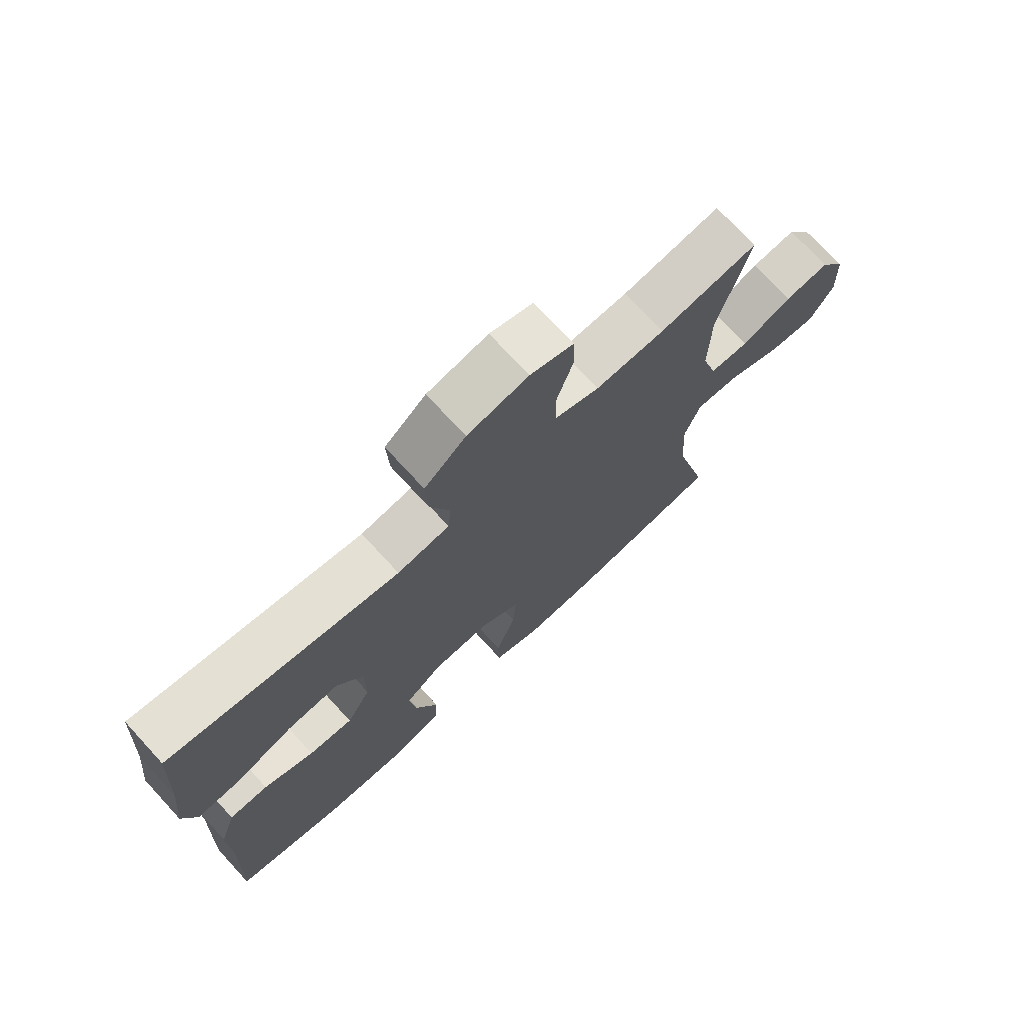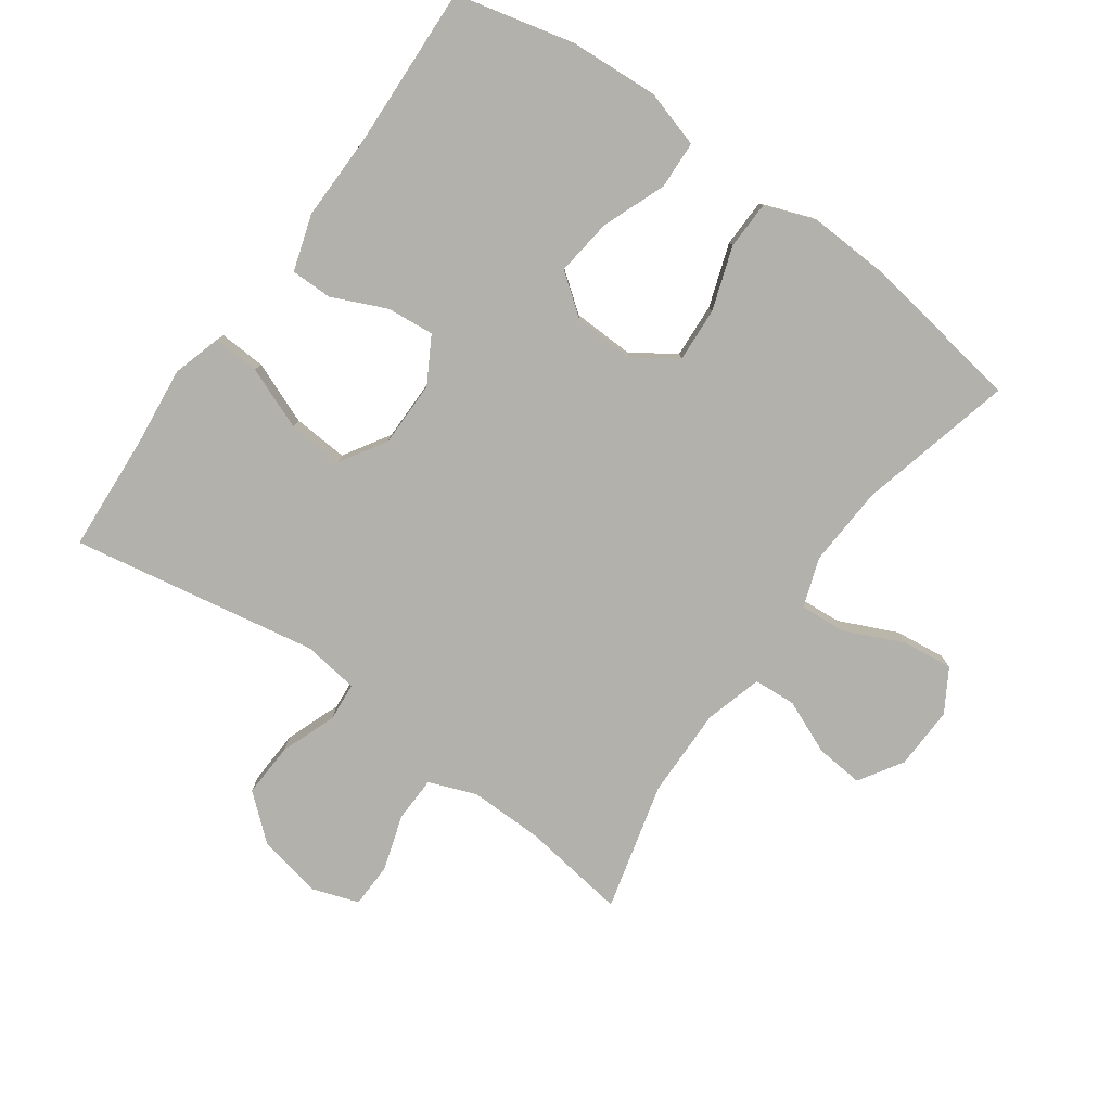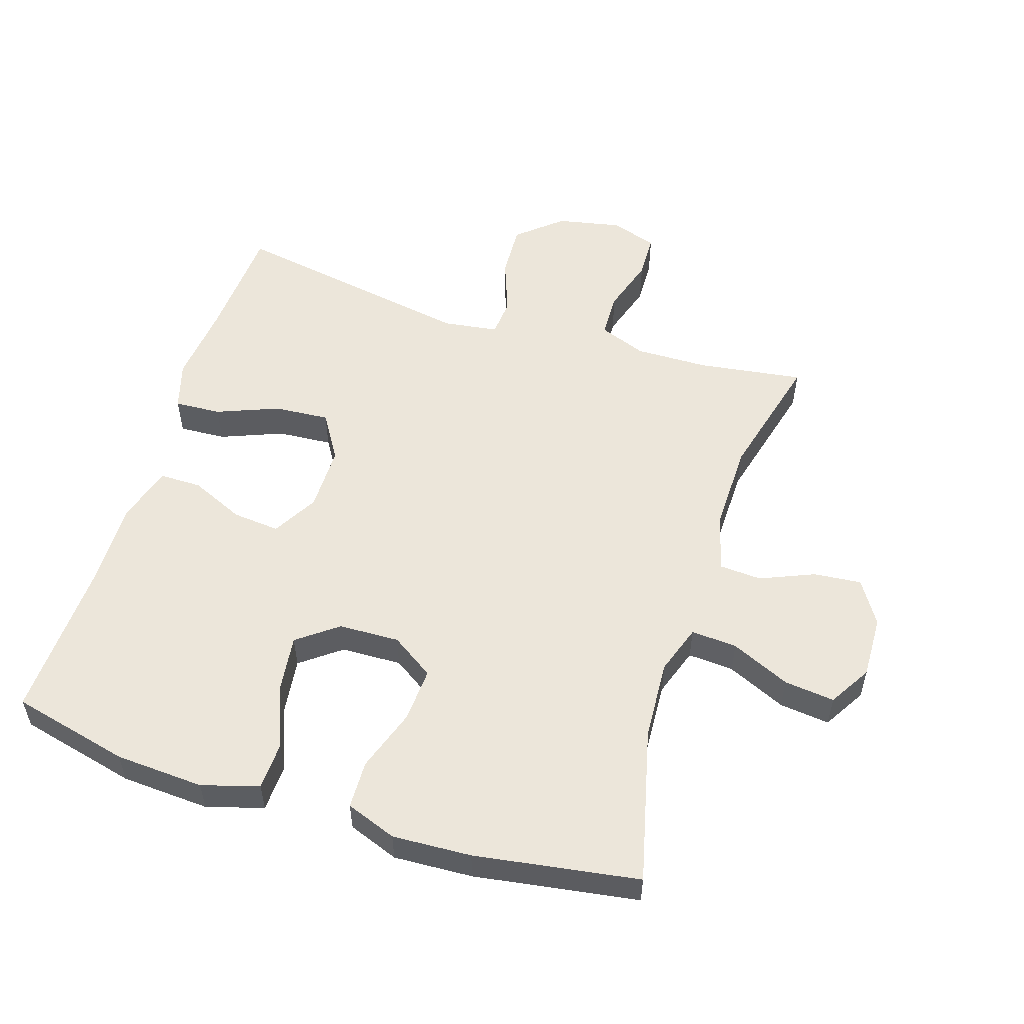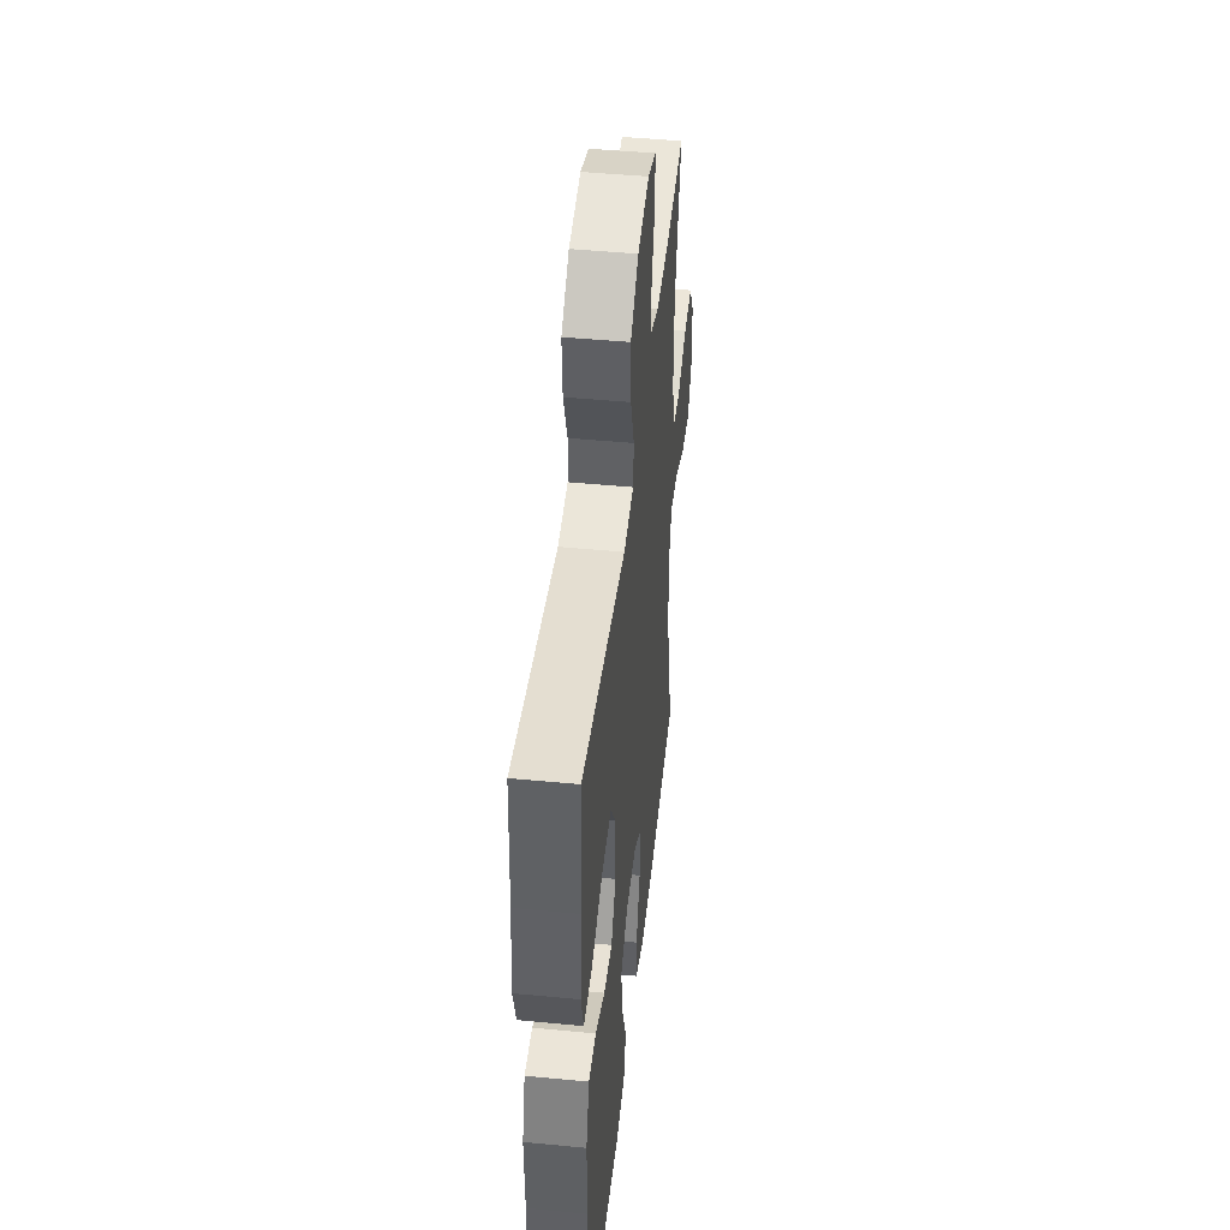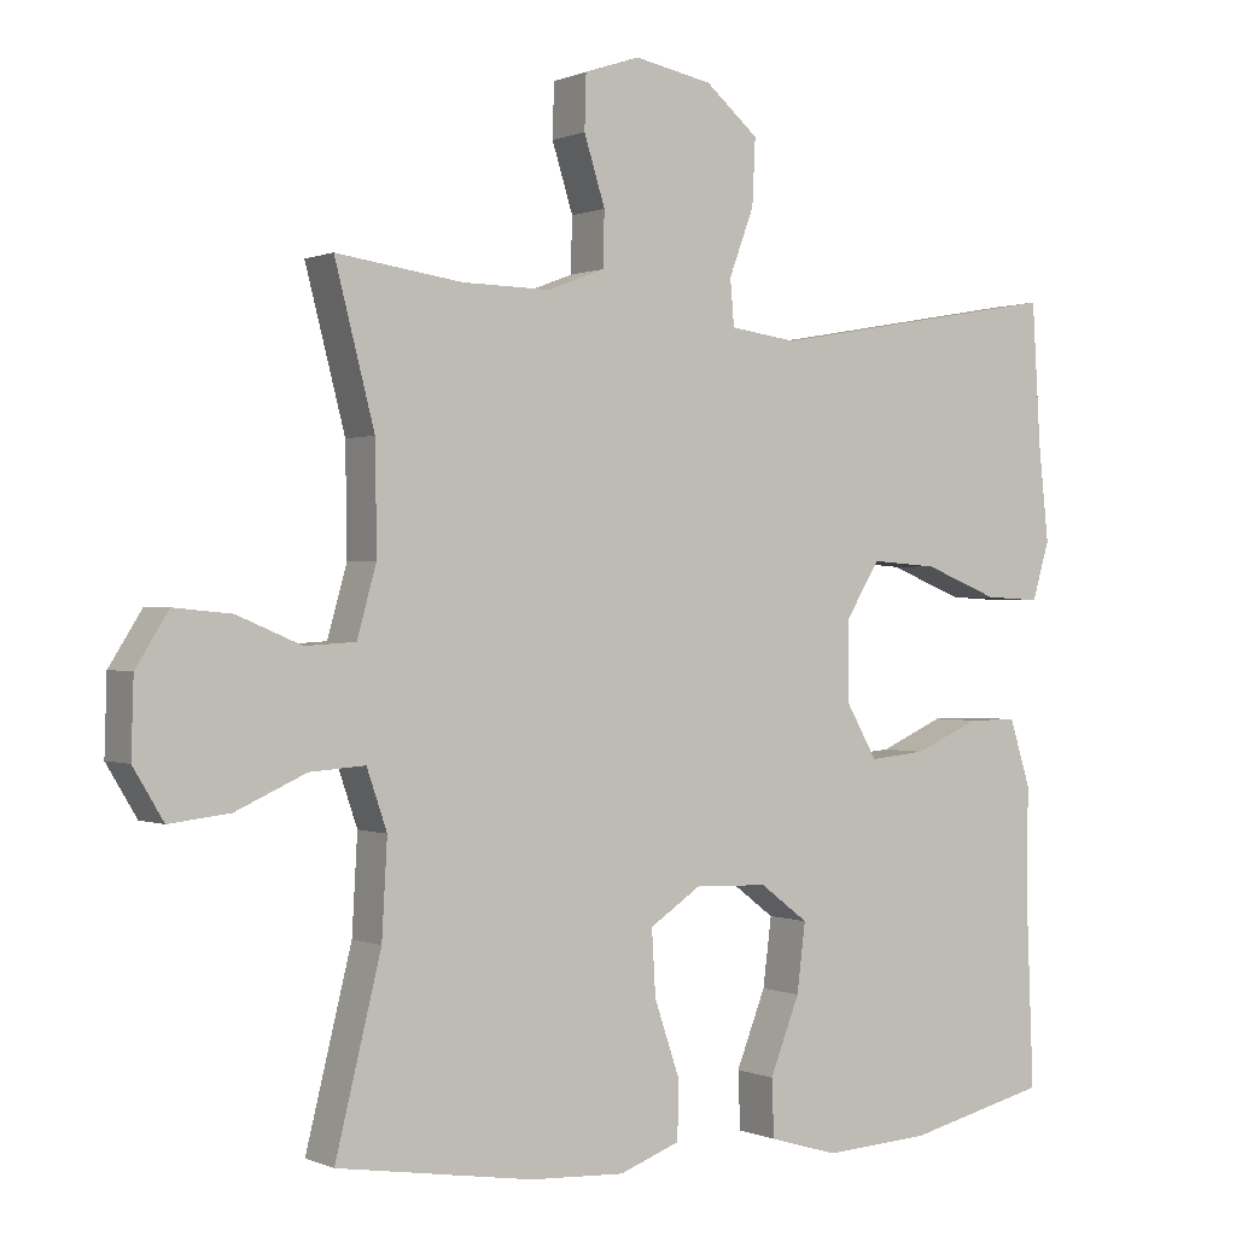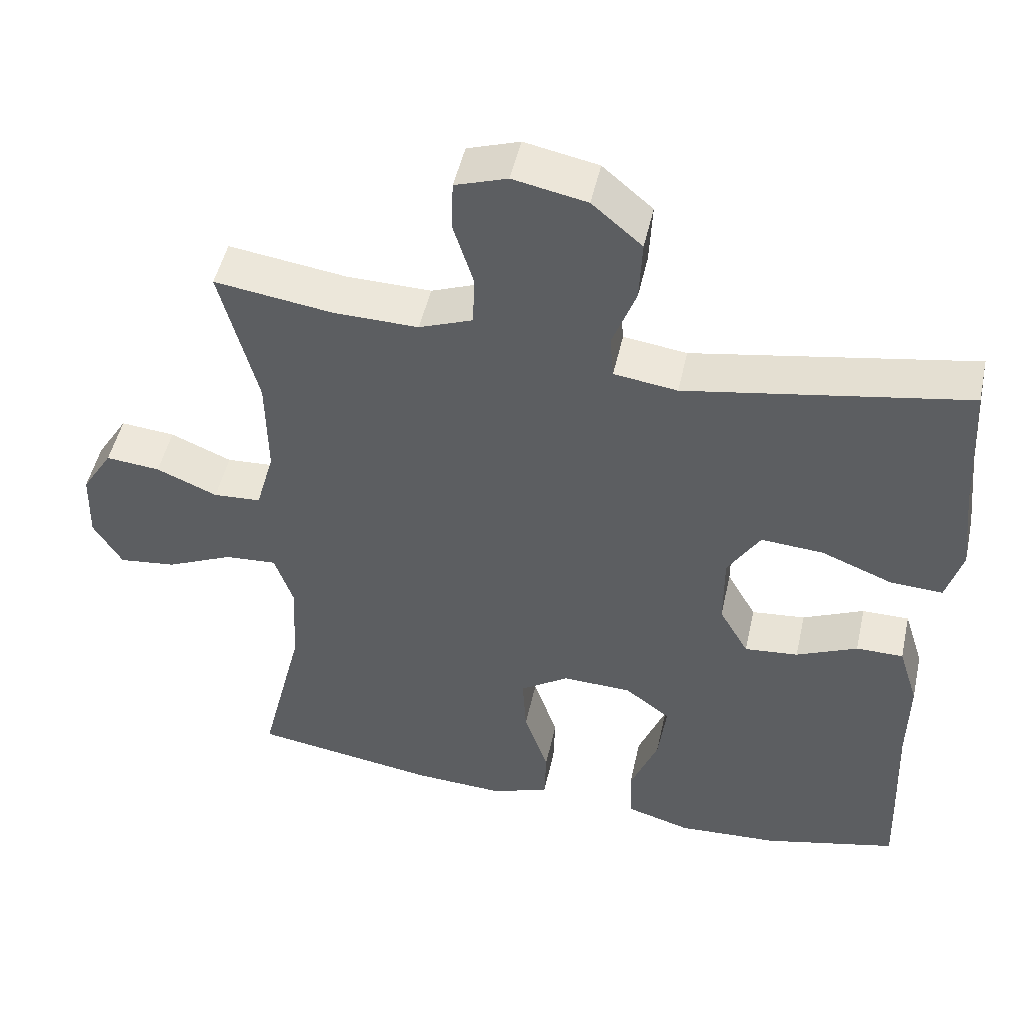
<metadata>
{"format":"obj","ext":"obj","renderer":"f3d","projection":"perspective","resolution":1024,"background":"white","views":[{"elev":73.4,"azim":137.4,"up":"+Z"},{"elev":-78.9,"azim":144.5,"up":"+Y"},{"elev":54.3,"azim":-162.4,"up":"+Y"},{"elev":46.0,"azim":96.3,"up":"+Z"},{"elev":0.3,"azim":-33.0,"up":"+Z"},{"elev":48.8,"azim":12.4,"up":"+Z"}]}
</metadata>
<code>
v 0.5 0.07 0.5
v 0.511 0.07 0.318
v 0.524 0.07 0.196
v 0.502 0.07 0.121
v 0.43 0.07 0.125
v 0.334 0.07 0.163
v 0.249 0.07 0.169
v 0.205 0.07 0.098
v 0.205 0.07 -0.004
v 0.245 0.07 -0.074
v 0.318 0.07 -0.067
v 0.401 0.07 -0.03
v 0.465 0.07 -0.03
v 0.492 0.07 -0.116
v 0.49 0.07 -0.25
v 0.5 0.07 -0.5
v 0.318 0.07 -0.544
v 0.181 0.07 -0.552
v 0.093 0.07 -0.526
v 0.09 0.07 -0.452
v 0.128 0.07 -0.355
v 0.139 0.07 -0.267
v 0.077 0.07 -0.22
v -0.017 0.07 -0.217
v -0.083 0.07 -0.261
v -0.078 0.07 -0.345
v -0.045 0.07 -0.442
v -0.047 0.07 -0.516
v -0.125 0.07 -0.545
v -0.247 0.07 -0.539
v -0.5 0.07 -0.5
v -0.441 0.07 -0.26
v -0.434 0.07 -0.137
v -0.46 0.07 -0.061
v -0.531 0.07 -0.066
v -0.622 0.07 -0.107
v -0.7 0.07 -0.116
v -0.739 0.07 -0.051
v -0.736 0.07 0.046
v -0.694 0.07 0.113
v -0.62 0.07 0.106
v -0.537 0.07 0.071
v -0.472 0.07 0.075
v -0.447 0.07 0.164
v -0.449 0.07 0.302
v -0.5 0.07 0.5
v -0.338 0.07 0.477
v -0.224 0.07 0.475
v -0.151 0.07 0.503
v -0.149 0.07 0.573
v -0.176 0.07 0.659
v -0.174 0.07 0.728
v -0.103 0.07 0.752
v -0.003 0.07 0.732
v 0.065 0.07 0.674
v 0.061 0.07 0.59
v 0.029 0.07 0.504
v 0.034 0.07 0.445
v 0.12 0.07 0.433
v 0.5 0 0.5
v 0.511 0 0.318
v 0.524 0 0.196
v 0.502 0 0.121
v 0.43 0 0.125
v 0.334 0 0.163
v 0.249 0 0.169
v 0.205 0 0.098
v 0.205 0 -0.004
v 0.245 0 -0.074
v 0.318 0 -0.067
v 0.401 0 -0.03
v 0.465 0 -0.03
v 0.492 0 -0.116
v 0.49 0 -0.25
v 0.5 0 -0.5
v 0.318 0 -0.544
v 0.181 0 -0.552
v 0.093 0 -0.526
v 0.09 0 -0.452
v 0.128 0 -0.355
v 0.139 0 -0.267
v 0.077 0 -0.22
v -0.017 0 -0.217
v -0.083 0 -0.261
v -0.078 0 -0.345
v -0.045 0 -0.442
v -0.047 0 -0.516
v -0.125 0 -0.545
v -0.247 0 -0.539
v -0.5 0 -0.5
v -0.441 0 -0.26
v -0.434 0 -0.137
v -0.46 0 -0.061
v -0.531 0 -0.066
v -0.622 0 -0.107
v -0.7 0 -0.116
v -0.739 0 -0.051
v -0.736 0 0.046
v -0.694 0 0.113
v -0.62 0 0.106
v -0.537 0 0.071
v -0.472 0 0.075
v -0.447 0 0.164
v -0.449 0 0.302
v -0.5 0 0.5
v -0.338 0 0.477
v -0.224 0 0.475
v -0.151 0 0.503
v -0.149 0 0.573
v -0.176 0 0.659
v -0.174 0 0.728
v -0.103 0 0.752
v -0.003 0 0.732
v 0.065 0 0.674
v 0.061 0 0.59
v 0.029 0 0.504
v 0.034 0 0.445
v 0.12 0 0.433
f 54 55 56 57
f 54 57 58
f 53 54 58
f 50 51 52 53
f 49 50 53 58
f 48 49 58
f 47 48 58 59
f 45 46 47
f 44 45 47 59
f 39 40 41 42
f 39 42 43
f 38 39 43
f 35 36 37 38
f 34 35 38 43
f 33 34 43 44
f 29 30 31 32
f 29 32 33
f 26 27 28 29
f 25 26 29 33
f 24 25 33 44
f 18 19 20 21
f 18 21 22
f 15 16 17 18
f 15 18 22
f 14 15 22 23
f 11 12 13 14
f 10 11 14 23
f 3 4 5 6
f 2 3 6 7
f 1 2 7
f 59 1 7
f 44 59 7 8
f 24 44 8 9
f 9 10 23 24
f 116 115 114 113
f 117 116 113
f 117 113 112
f 112 111 110 109
f 117 112 109 108
f 117 108 107
f 118 117 107 106
f 106 105 104
f 118 106 104 103
f 101 100 99 98
f 102 101 98
f 102 98 97
f 97 96 95 94
f 102 97 94 93
f 103 102 93 92
f 91 90 89 88
f 92 91 88
f 88 87 86 85
f 92 88 85 84
f 103 92 84 83
f 80 79 78 77
f 81 80 77
f 77 76 75 74
f 81 77 74
f 82 81 74 73
f 73 72 71 70
f 82 73 70 69
f 65 64 63 62
f 66 65 62 61
f 66 61 60
f 66 60 118
f 67 66 118 103
f 68 67 103 83
f 83 82 69 68
f 1 60 61 2
f 2 61 62 3
f 3 62 63 4
f 4 63 64 5
f 5 64 65 6
f 6 65 66 7
f 7 66 67 8
f 8 67 68 9
f 9 68 69 10
f 10 69 70 11
f 11 70 71 12
f 12 71 72 13
f 13 72 73 14
f 14 73 74 15
f 15 74 75 16
f 16 75 76 17
f 17 76 77 18
f 18 77 78 19
f 19 78 79 20
f 20 79 80 21
f 21 80 81 22
f 22 81 82 23
f 23 82 83 24
f 24 83 84 25
f 25 84 85 26
f 26 85 86 27
f 27 86 87 28
f 28 87 88 29
f 29 88 89 30
f 30 89 90 31
f 31 90 91 32
f 32 91 92 33
f 33 92 93 34
f 34 93 94 35
f 35 94 95 36
f 36 95 96 37
f 37 96 97 38
f 38 97 98 39
f 39 98 99 40
f 40 99 100 41
f 41 100 101 42
f 42 101 102 43
f 43 102 103 44
f 44 103 104 45
f 45 104 105 46
f 46 105 106 47
f 47 106 107 48
f 48 107 108 49
f 49 108 109 50
f 50 109 110 51
f 51 110 111 52
f 52 111 112 53
f 53 112 113 54
f 54 113 114 55
f 55 114 115 56
f 56 115 116 57
f 57 116 117 58
f 58 117 118 59
f 59 118 60 1

</code>
